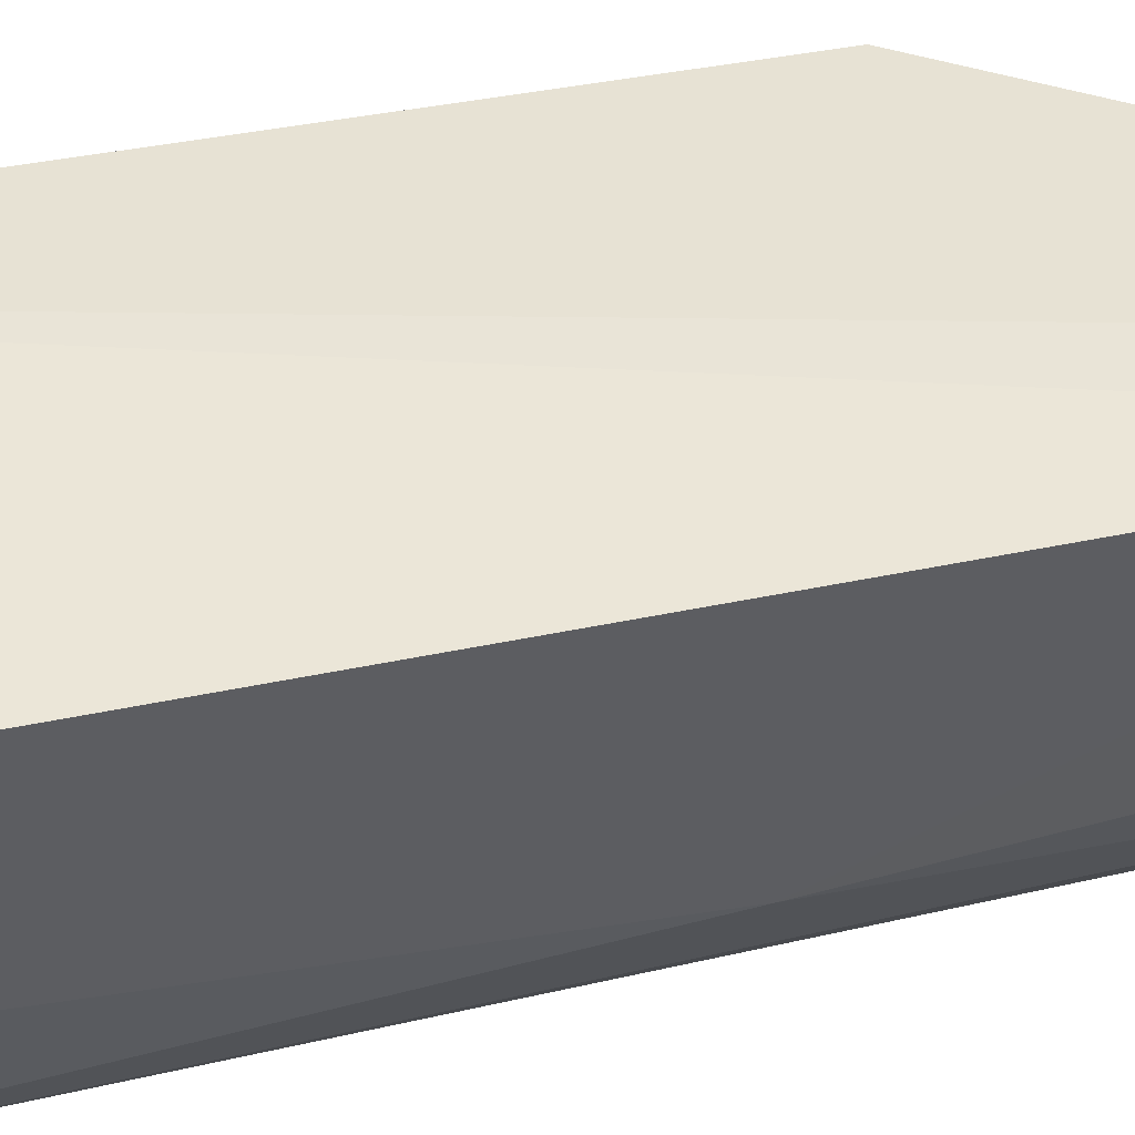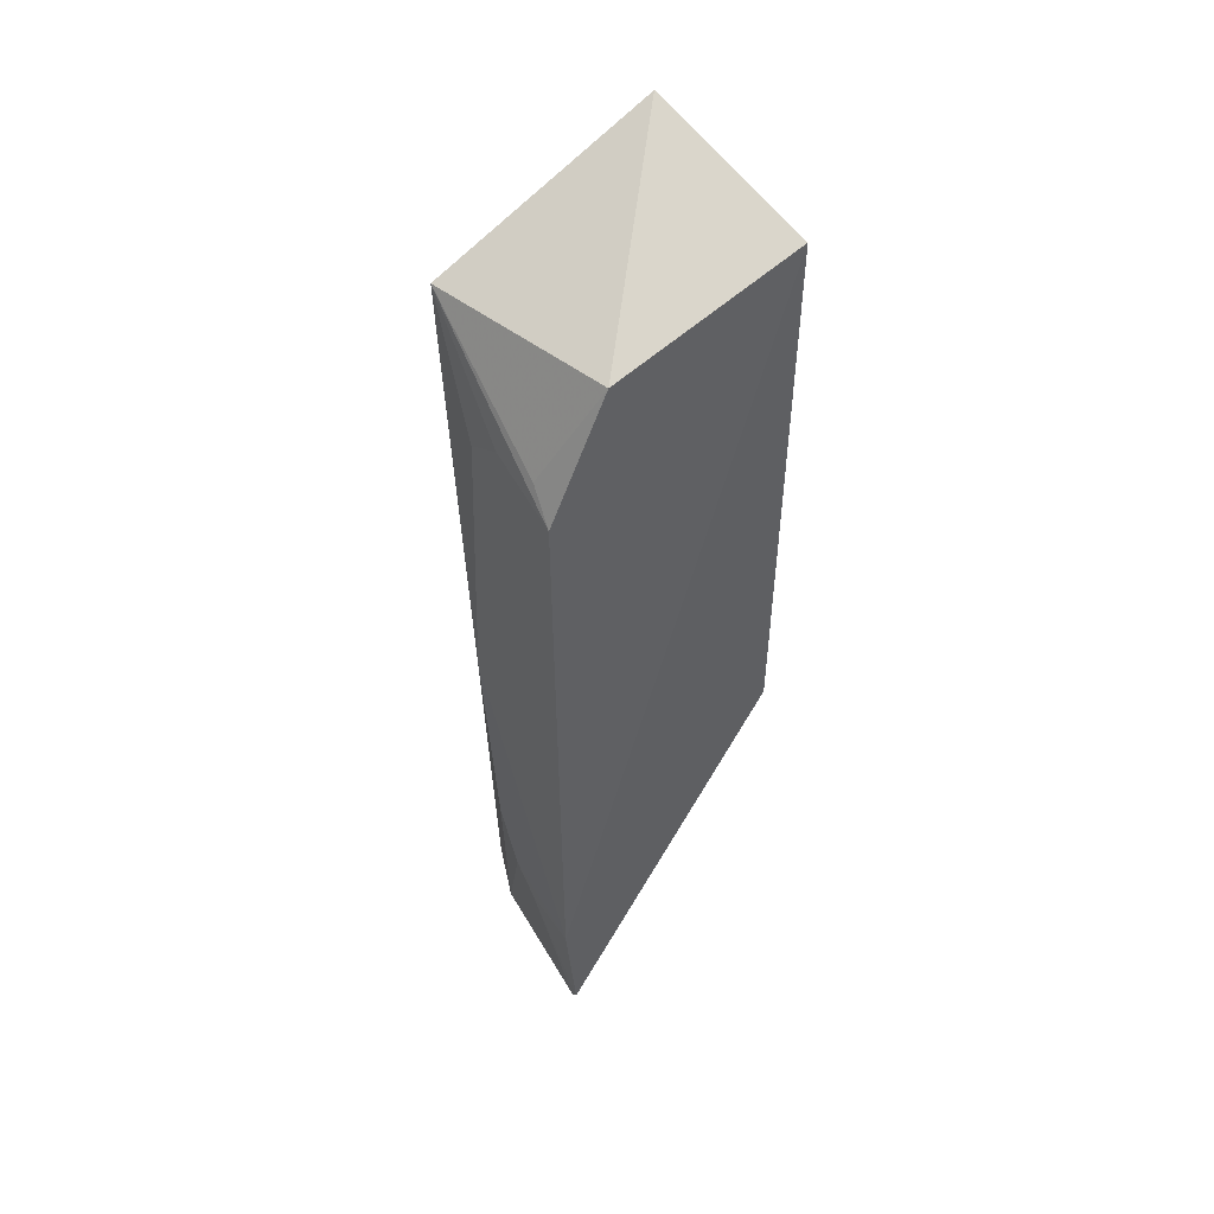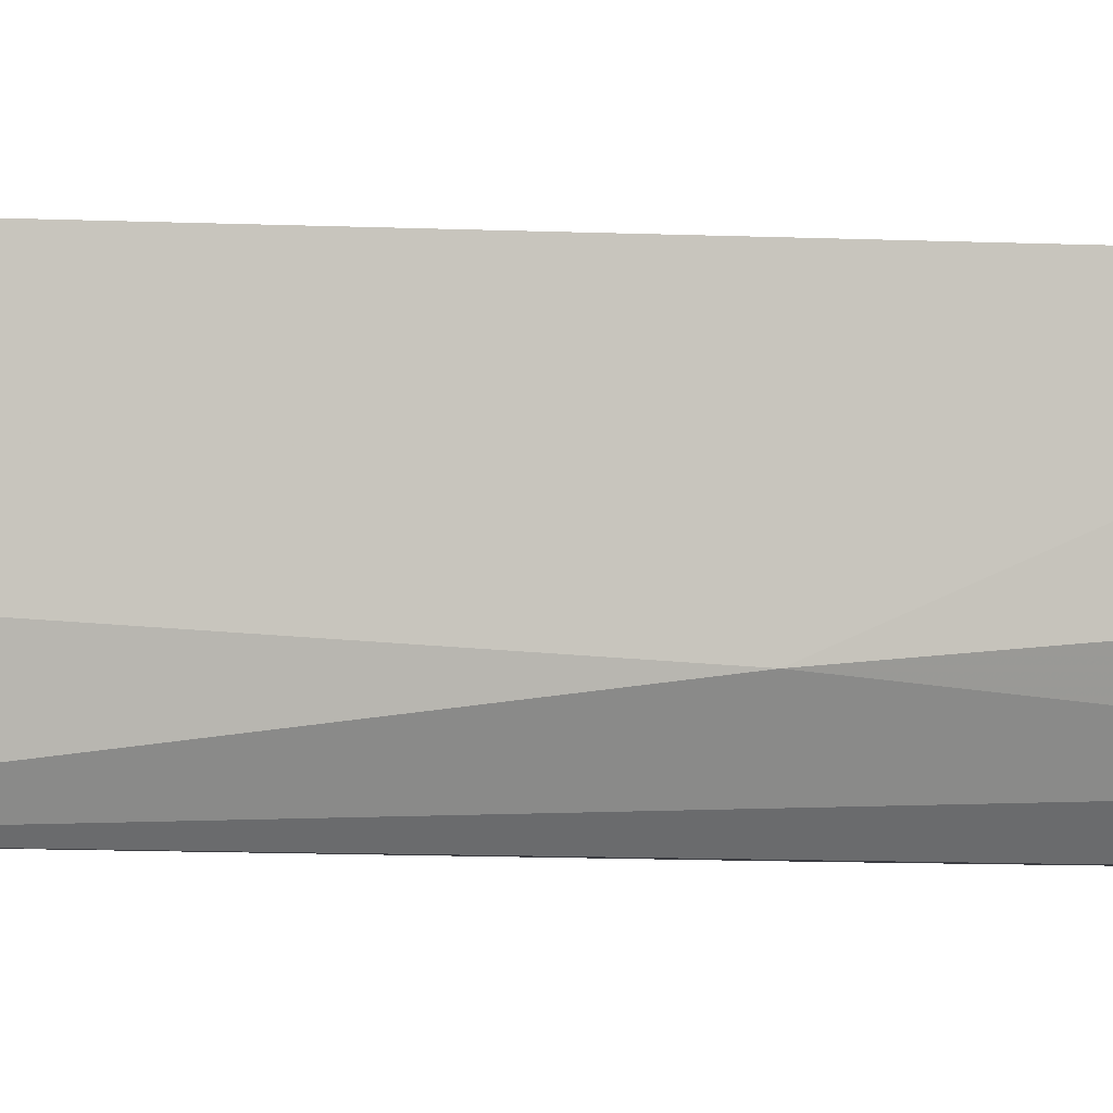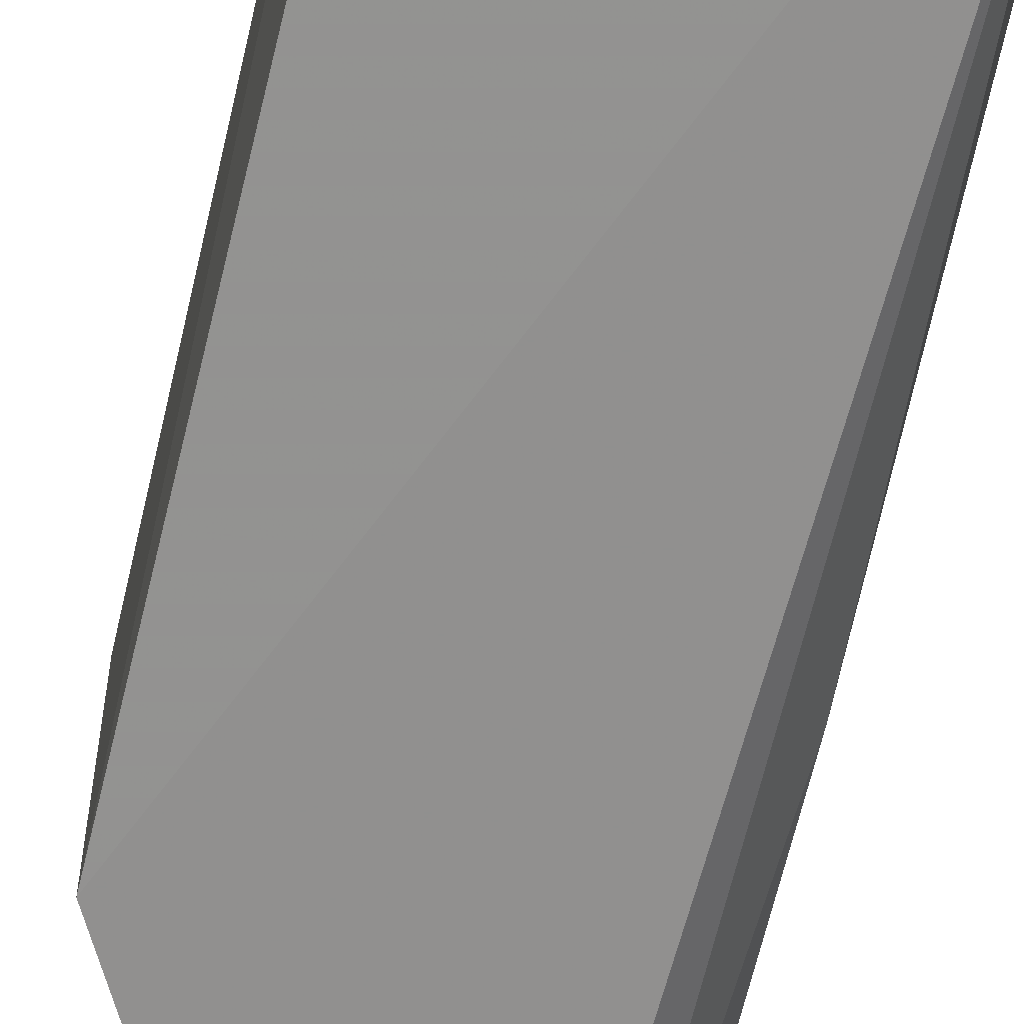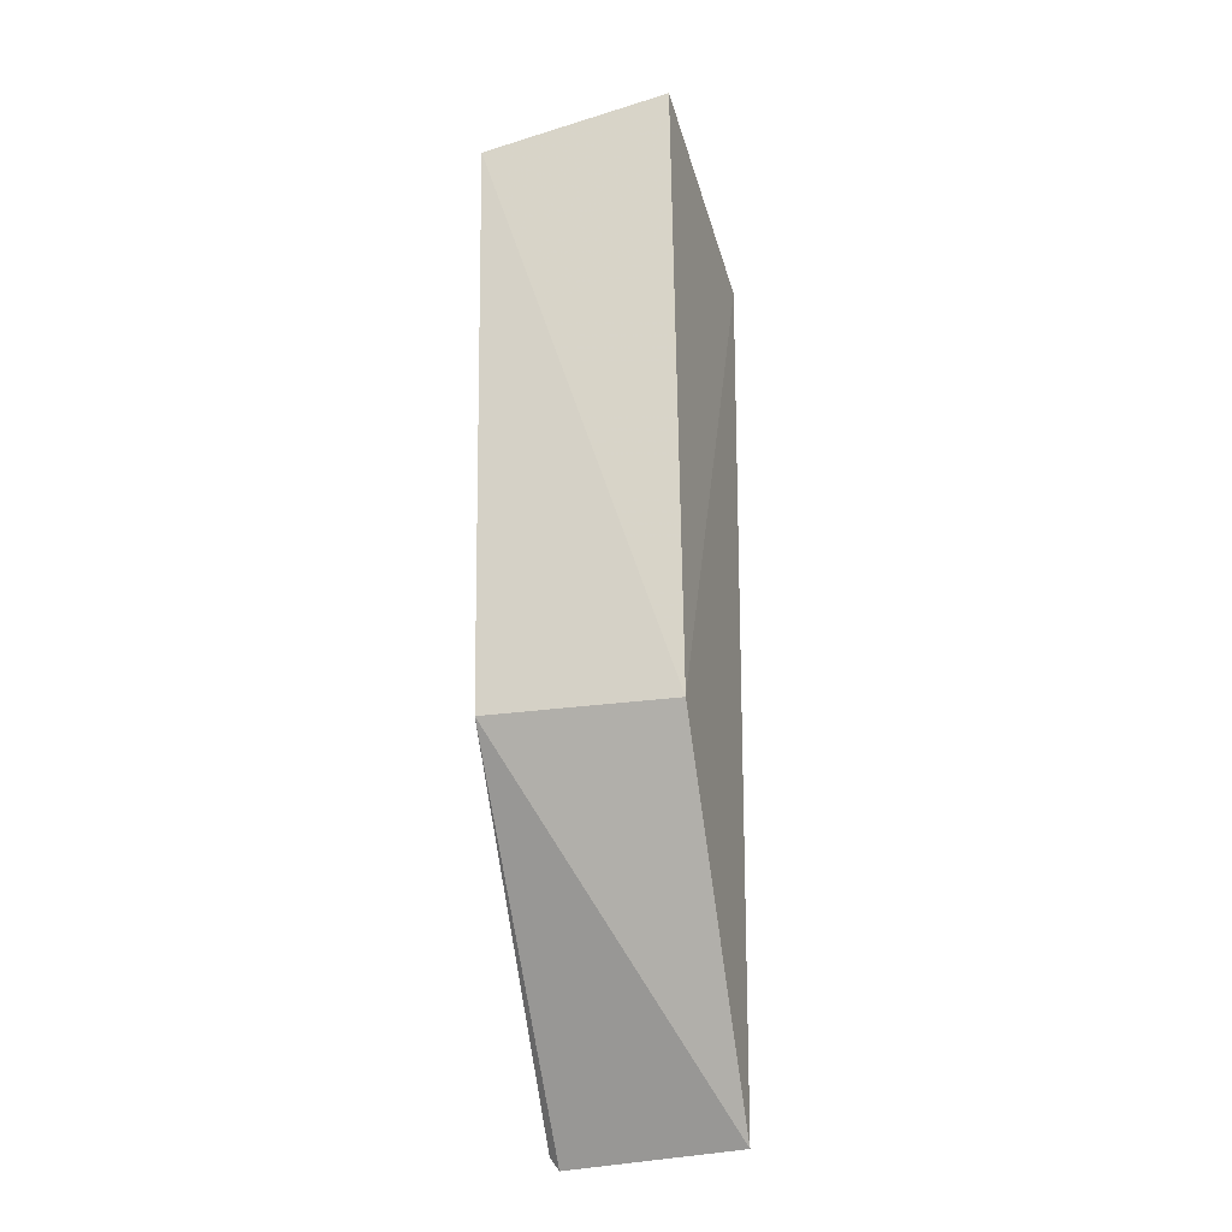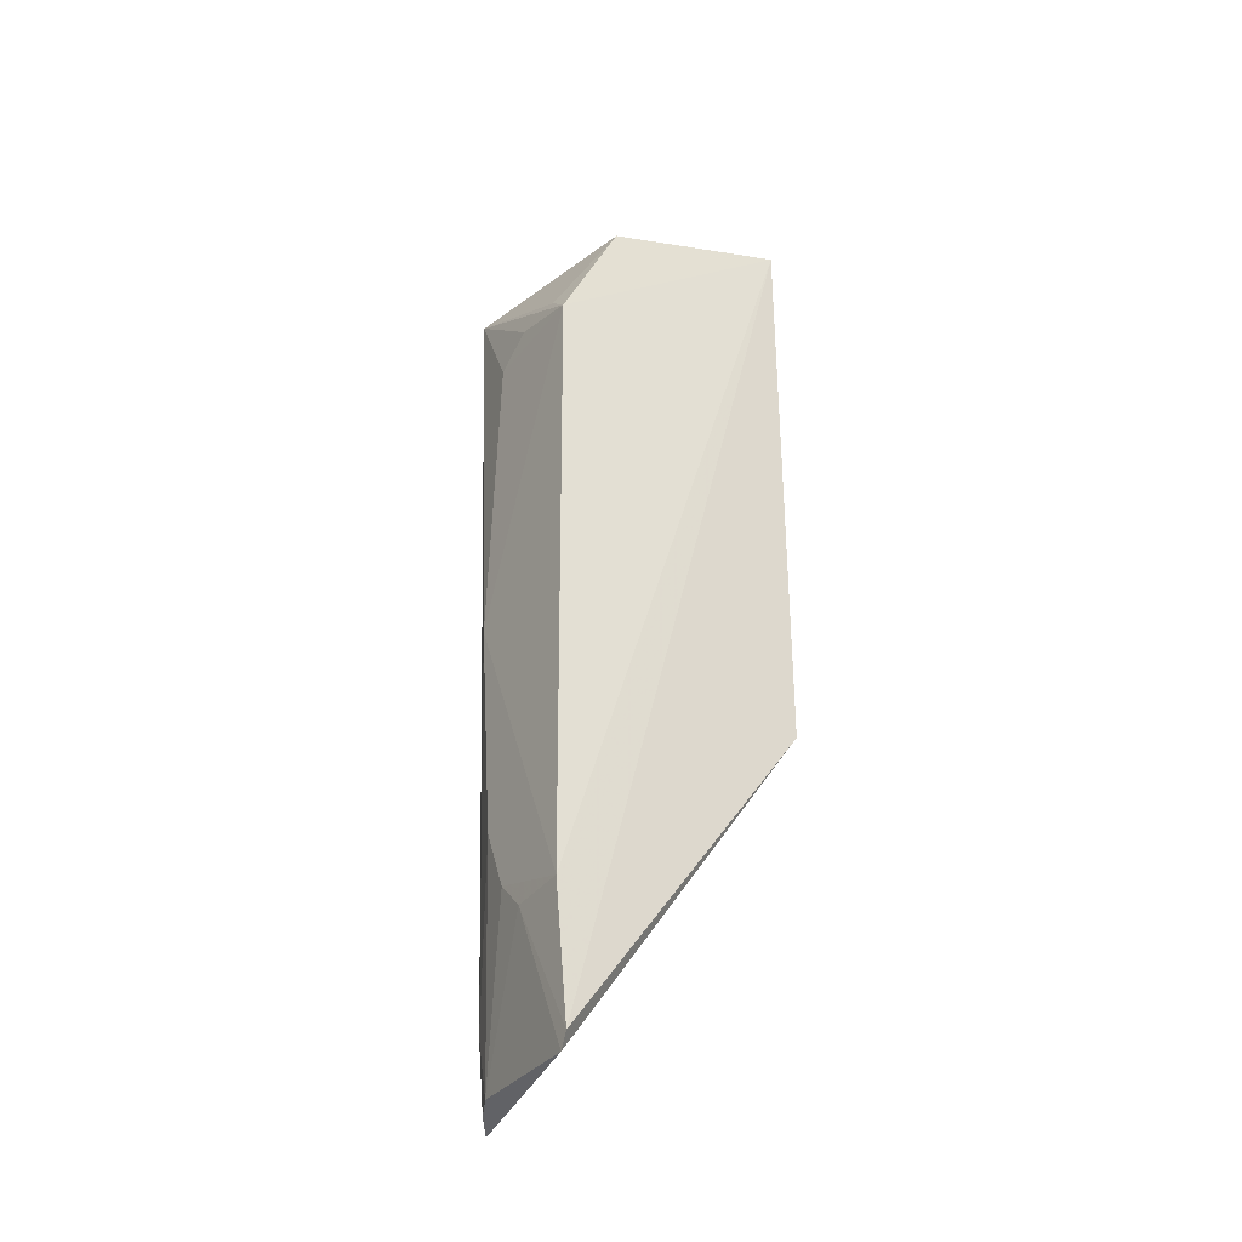
<metadata>
{"format":"obj","ext":"obj","renderer":"f3d","projection":"perspective","resolution":1024,"background":"white","views":[{"elev":41.7,"azim":-103.8,"up":"+Z"},{"elev":49.6,"azim":-37.3,"up":"+Y"},{"elev":-4.1,"azim":-106.0,"up":"+Z"},{"elev":-65.1,"azim":167.8,"up":"+Z"},{"elev":-21.7,"azim":105.4,"up":"+Y"},{"elev":-35.8,"azim":-34.3,"up":"+Y"}]}
</metadata>
<code>
v -0.08505 0.0763 0.1139
v -0.0842 0.003041 0.1126
v -0.0842 0.003041 0.08891
v -0.1133 0.06857 0.08876
v -0.1157 -0.02428 0.1128
v -0.08592 0.08116 0.09044
v -0.1142 -0.04025 0.1127
v -0.1158 0.05294 0.112
v -0.1083 0.06872 0.1121
v -0.1079 -0.04102 0.08801
v -0.1152 0.015 0.09566
v -0.115 0.05657 0.1083
v -0.1139 -0.04189 0.1115
v -0.1152 0.05329 0.0975
v -0.1113 -0.03221 0.09171
v -0.1153 -0.02411 0.1052
v -0.1153 0.05631 0.1023
v -0.1118 -0.0401 0.0943
v -0.1151 -0.01248 0.09824
v -0.11 -0.0403 0.09071
v -0.1152 -0.02033 0.1016
f 1 2 3
f 6 1 3
f 6 3 4
f 7 2 1
f 7 1 5
f 8 5 1
f 9 6 4
f 9 1 6
f 9 8 1
f 10 3 2
f 10 4 3
f 11 5 8
f 12 9 4
f 12 4 8
f 12 8 9
f 13 10 2
f 13 2 7
f 14 11 8
f 14 4 11
f 15 11 4
f 15 4 10
f 16 13 7
f 16 7 5
f 17 14 8
f 17 8 4
f 17 4 14
f 18 10 13
f 18 13 16
f 19 5 11
f 19 11 15
f 19 15 18
f 20 18 15
f 20 15 10
f 20 10 18
f 21 16 5
f 21 5 19
f 21 19 18
f 21 18 16

</code>
